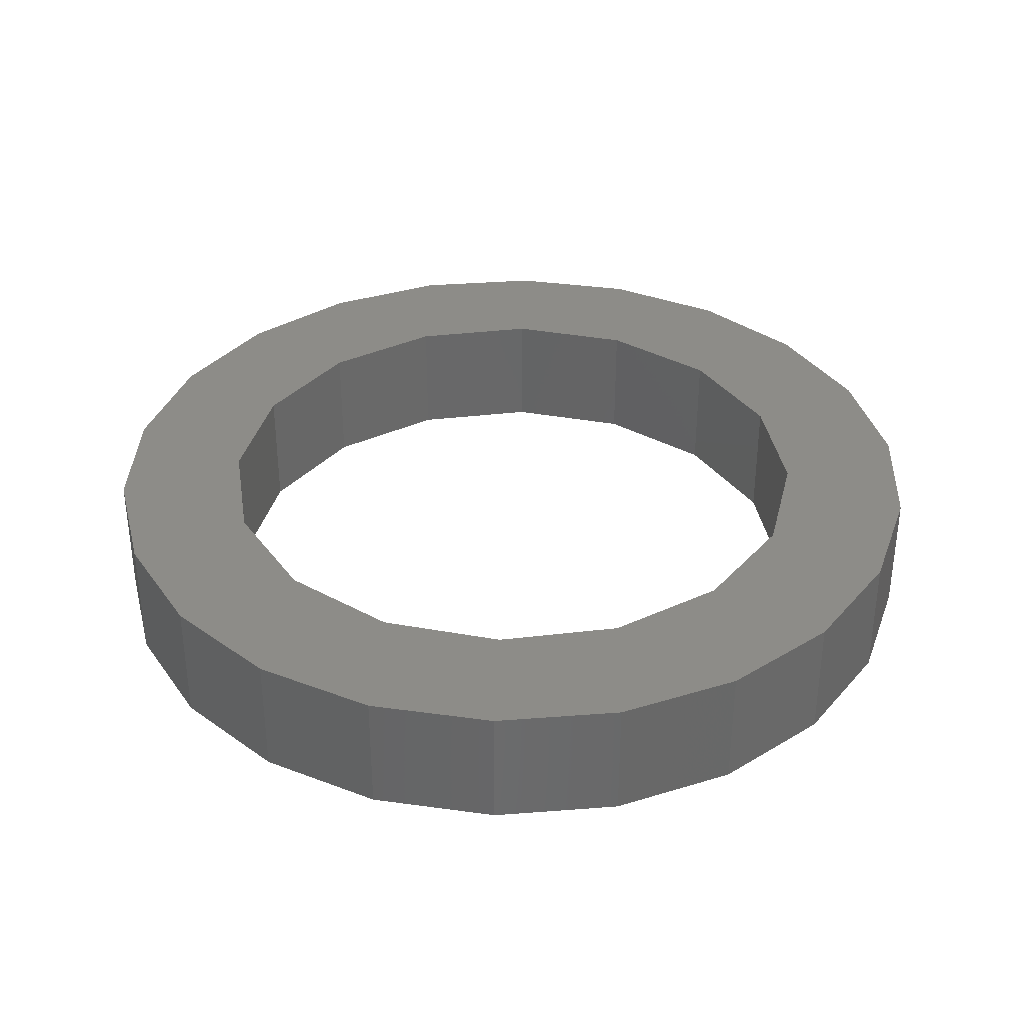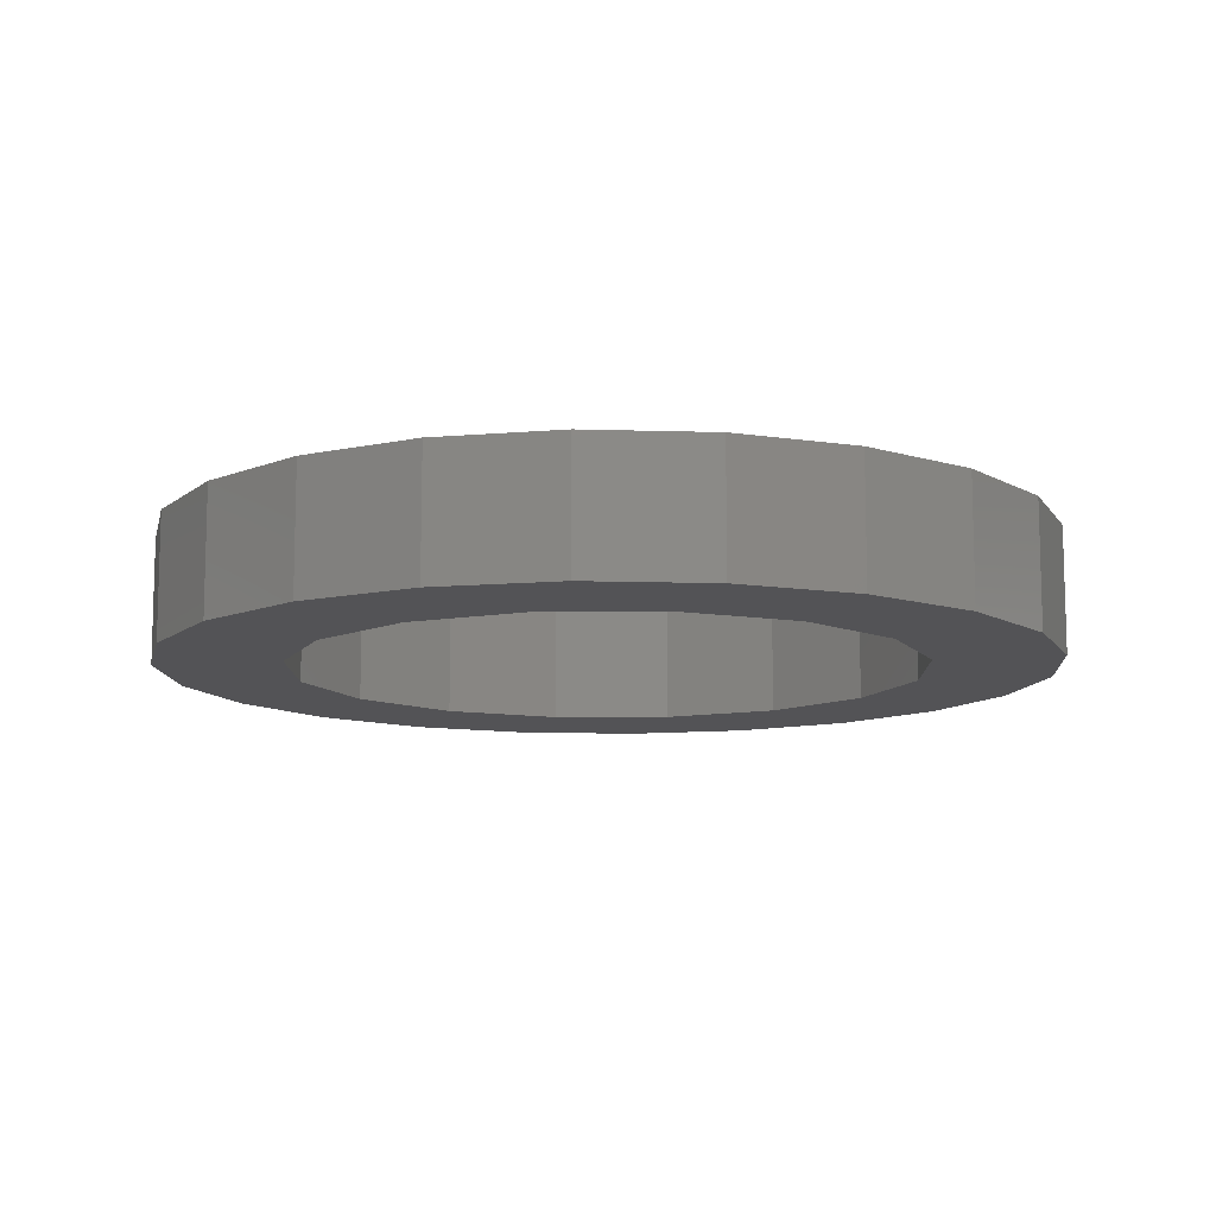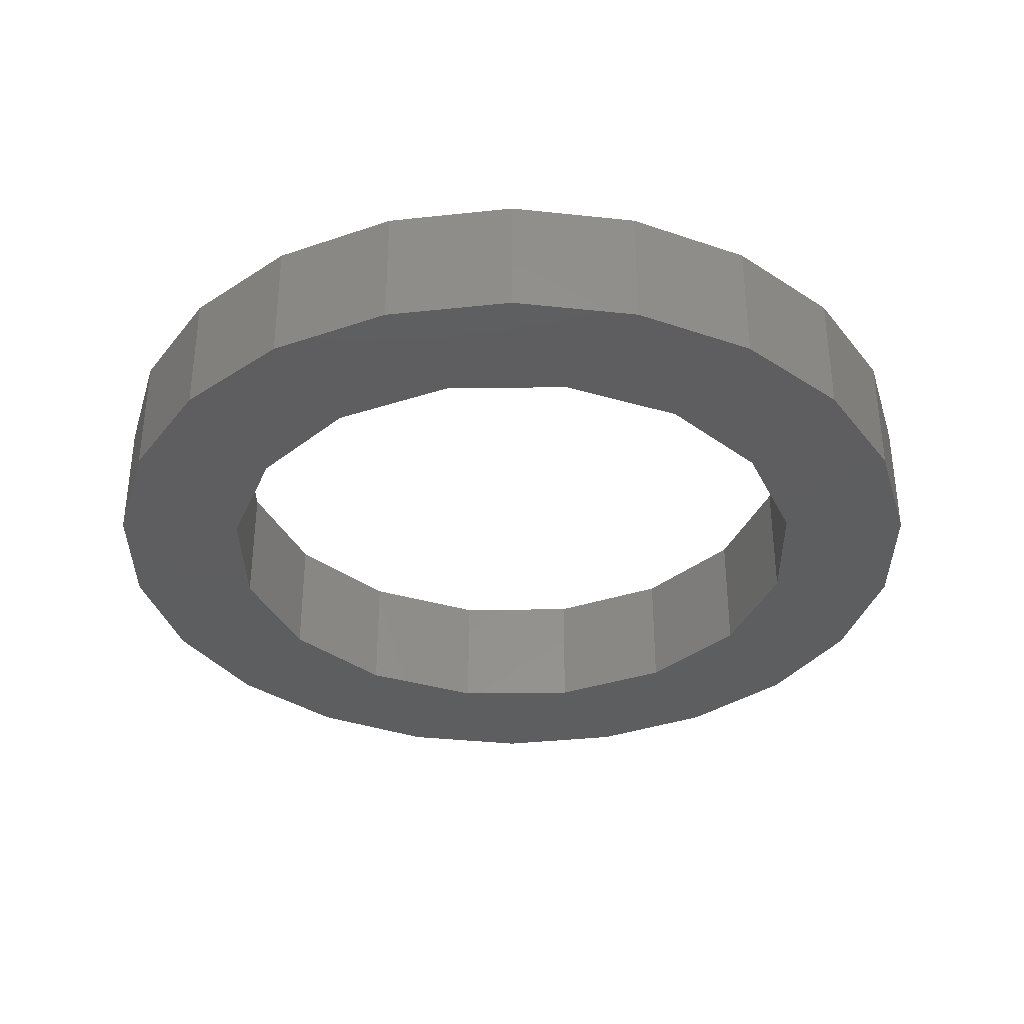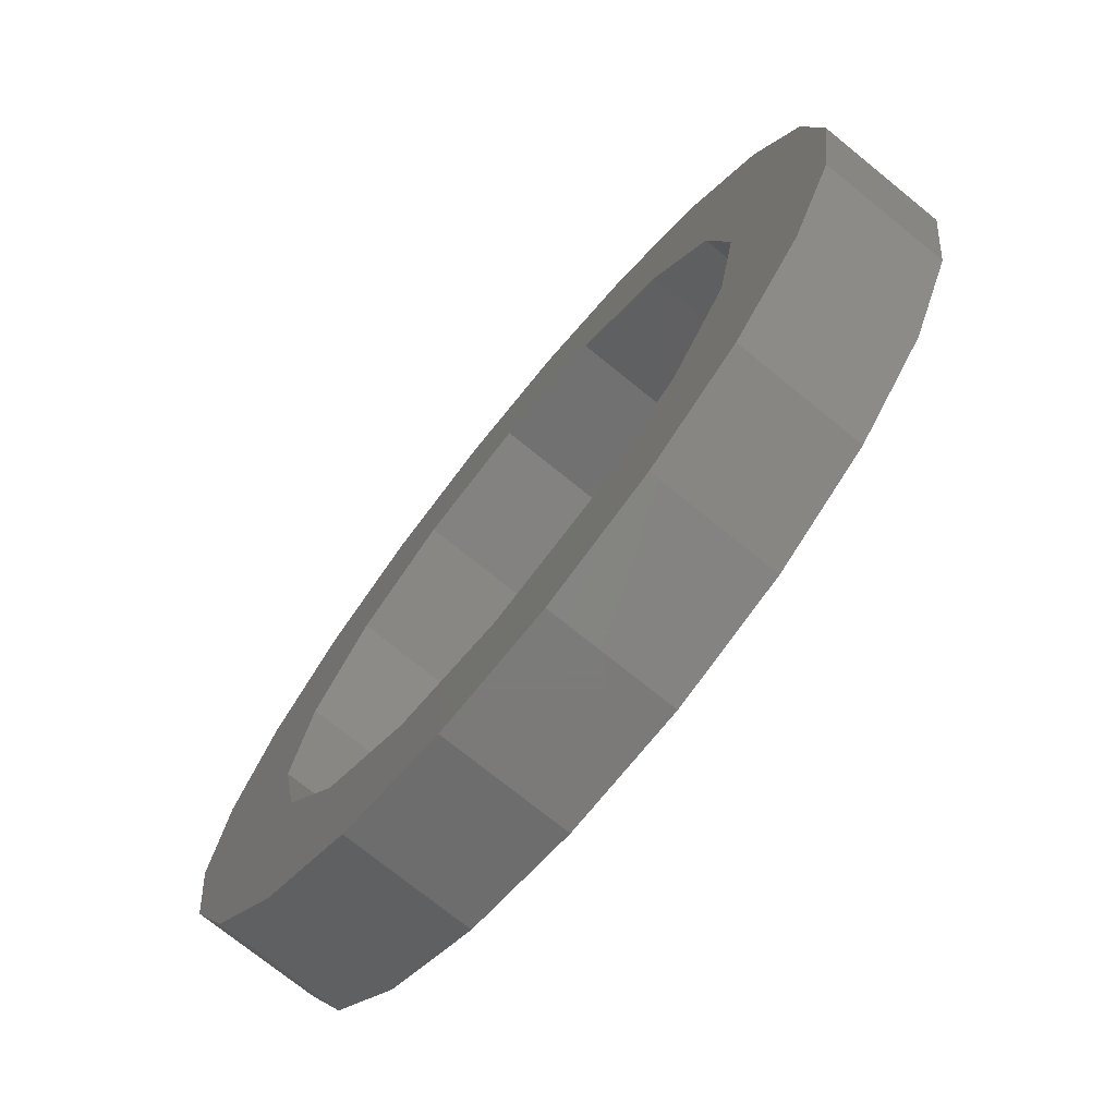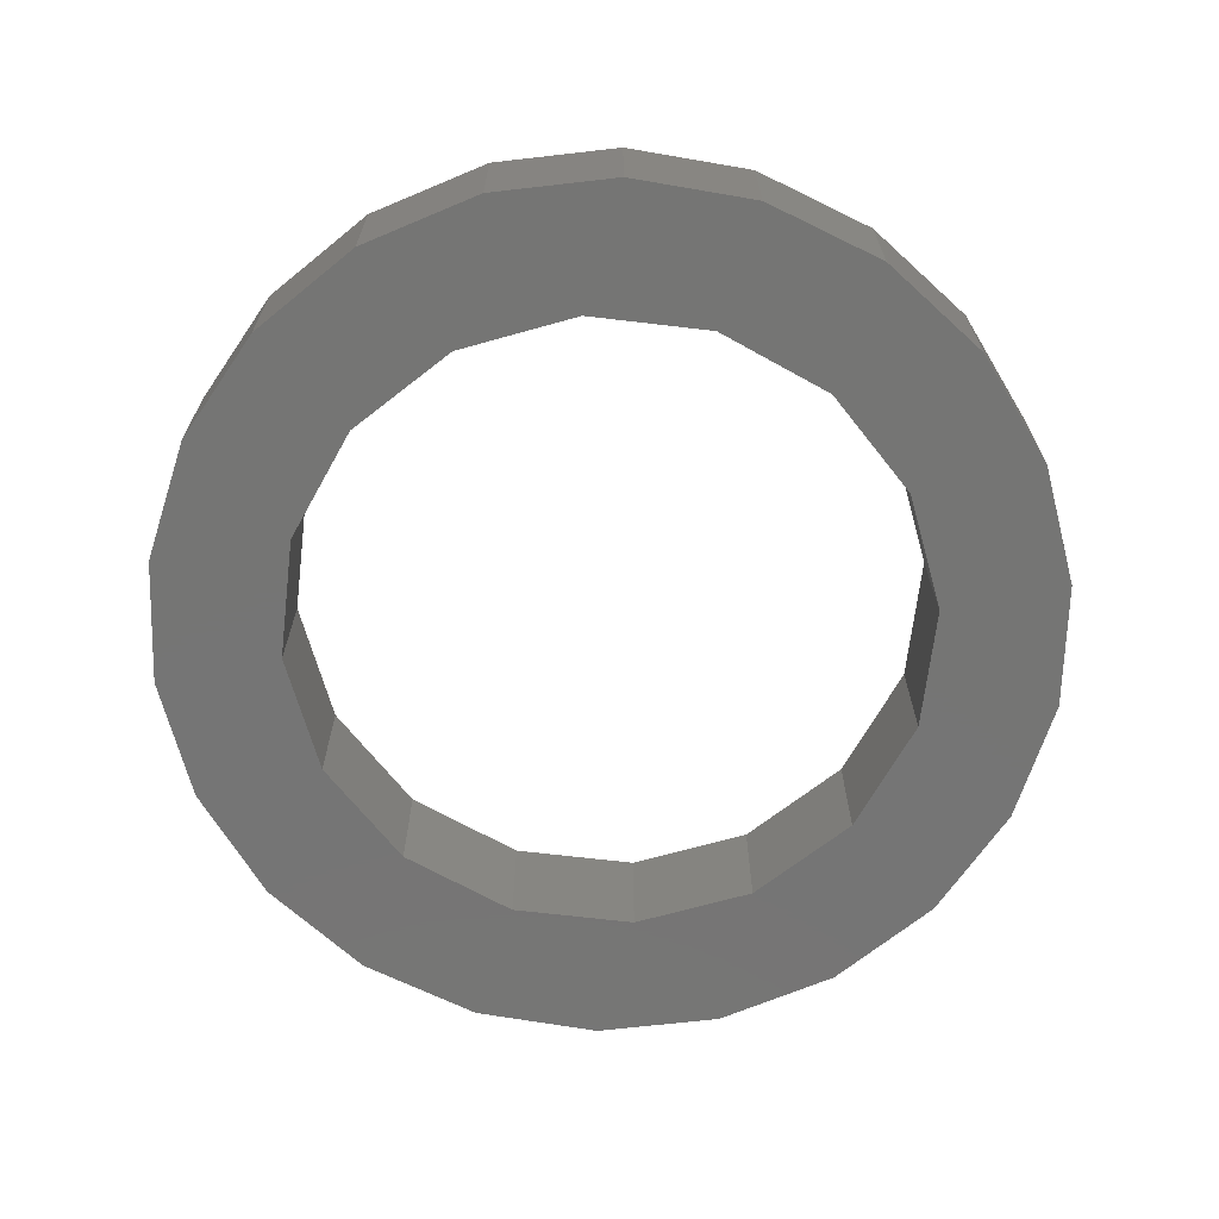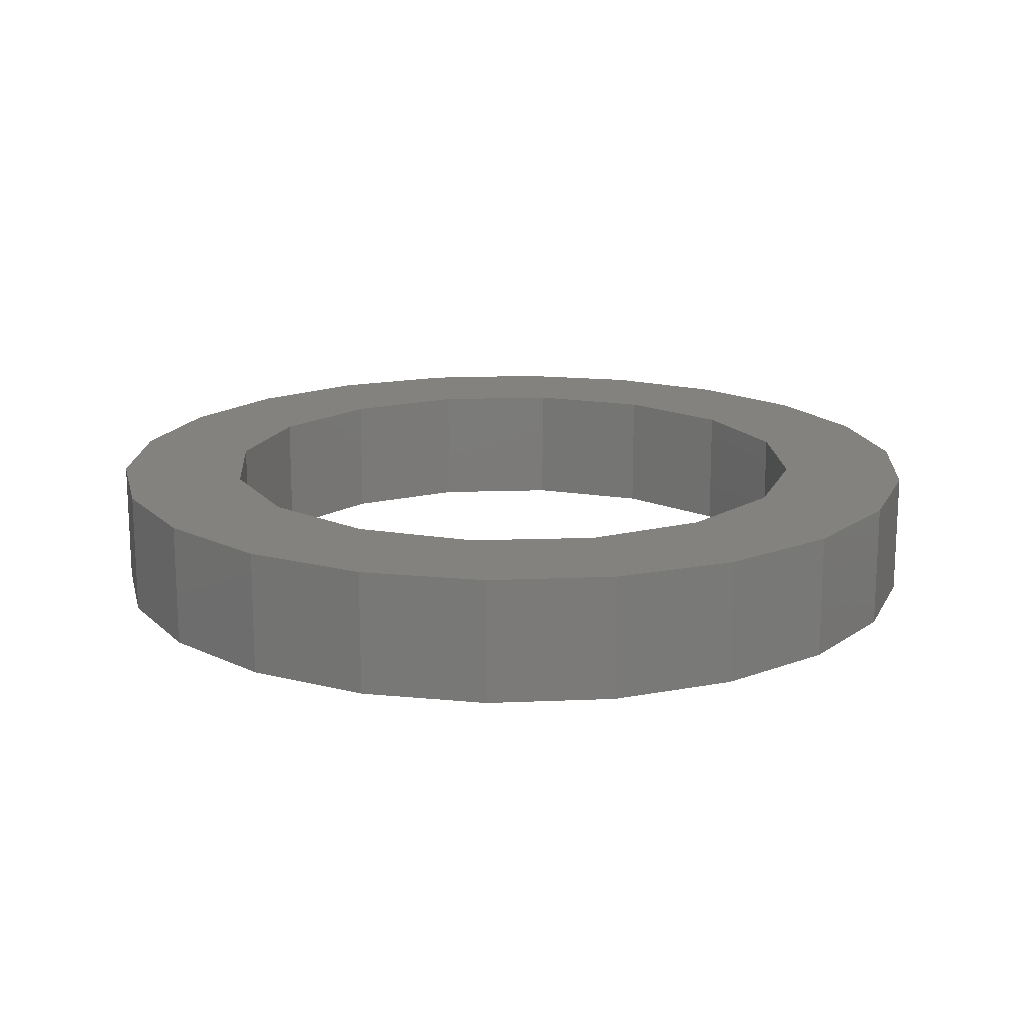
<metadata>
{"format":"stl","ext":"stl","renderer":"f3d","projection":"perspective","resolution":1024,"background":"white","views":[{"elev":35.3,"azim":-87.7,"up":"+Z"},{"elev":-10.9,"azim":-168.0,"up":"+Z"},{"elev":-35.3,"azim":57.3,"up":"+Z"},{"elev":-73.9,"azim":-129.0,"up":"+Y"},{"elev":-67.5,"azim":72.0,"up":"+Z"},{"elev":16.5,"azim":142.3,"up":"+Z"}]}
</metadata>
<code>
# stl→obj: 76 verts, 152 faces
v -7 -2.527e-05 0
v -7 -2.527e-05 1.99
v -6.716 1.972 0
v -6.716 1.972 1.99
v -6.716 -1.972 0
v -6.716 -1.972 1.99
v -5.889 3.784 0
v -4.584 5.29 0
v -2.908 6.367 0
v -0.9962 6.929 0
v 0.9962 6.929 0
v -1.913 4.619 0
v 2.908 6.367 0
v 1.913 4.619 0
v 4.584 5.29 0
v 3.535 3.536 0
v 5.889 3.784 0
v 4.619 1.913 0
v 6.716 1.972 0
v 7 -2.527e-05 0
v 5 -2.527e-05 0
v 6.716 -1.972 0
v 4.619 -1.913 0
v 5.889 -3.785 0
v 3.535 -3.536 0
v 4.584 -5.29 0
v 1.913 -4.619 0
v 2.908 -6.367 0
v 0 -5 0
v 0.9962 -6.929 0
v -1.913 -4.619 0
v -0.9962 -6.929 0
v -3.535 -3.536 0
v -2.908 -6.367 0
v -4.584 -5.29 0
v -5.889 -3.785 0
v -4.619 -1.913 0
v 0 5 0
v -4.619 1.913 0
v -3.535 3.536 0
v -5 -2.527e-05 0
v -5.889 3.784 1.99
v -4.584 -5.29 1.99
v -5.889 -3.785 1.99
v -2.908 -6.367 1.99
v -4.619 -1.913 1.99
v 4.619 1.913 1.99
v 5 -2.527e-05 1.99
v 7 -2.527e-05 1.99
v 3.535 3.536 1.99
v 6.716 1.972 1.99
v 5.889 3.784 1.99
v 1.913 4.619 1.99
v 4.584 5.29 1.99
v -0.9962 6.929 1.99
v 0.9962 6.929 1.99
v -2.908 6.367 1.99
v -4.584 5.29 1.99
v -3.535 -3.536 1.99
v 3.535 -3.536 1.99
v 1.913 -4.619 1.99
v 4.584 -5.29 1.99
v 4.619 -1.913 1.99
v 6.716 -1.972 1.99
v -3.535 3.536 1.99
v -1.913 4.619 1.99
v 2.908 6.367 1.99
v 0 5 1.99
v 5.889 -3.785 1.99
v 0 -5 1.99
v 2.908 -6.367 1.99
v -4.619 1.913 1.99
v 0.9962 -6.929 1.99
v -1.913 -4.619 1.99
v -0.9962 -6.929 1.99
v -5 -2.527e-05 1.99
f 1 2 3
f 3 2 4
f 1 5 2
f 2 5 6
f 7 8 3
f 3 8 9
f 3 9 10
f 3 10 11
f 12 11 13
f 14 13 15
f 16 15 17
f 18 19 20
f 21 20 22
f 23 22 24
f 25 24 26
f 27 26 28
f 29 28 30
f 31 30 32
f 33 32 34
f 3 34 35
f 3 35 36
f 3 36 5
f 3 5 1
f 31 32 33
f 3 37 34
f 37 33 34
f 27 28 29
f 25 26 27
f 23 24 25
f 21 22 23
f 18 20 21
f 16 17 19
f 14 15 16
f 38 13 14
f 12 13 38
f 3 11 12
f 39 3 40
f 3 12 40
f 41 3 39
f 16 19 18
f 37 3 41
f 29 30 31
f 3 4 7
f 7 4 42
f 4 2 6
f 43 4 44
f 44 4 6
f 45 4 43
f 46 4 45
f 47 48 49
f 50 51 52
f 53 50 54
f 55 4 56
f 57 4 55
f 58 4 57
f 42 4 58
f 59 46 45
f 60 61 62
f 48 63 64
f 56 4 65
f 56 66 67
f 56 65 66
f 67 68 54
f 66 68 67
f 68 53 54
f 50 47 51
f 54 50 52
f 51 47 49
f 49 48 64
f 64 63 69
f 69 60 62
f 61 70 71
f 62 61 71
f 72 65 4
f 71 70 73
f 73 74 75
f 63 60 69
f 75 59 45
f 46 76 4
f 74 59 75
f 70 74 73
f 76 72 4
f 5 36 6
f 6 36 44
f 36 35 44
f 44 35 43
f 43 35 34
f 45 43 34
f 45 34 32
f 75 45 32
f 75 32 30
f 73 75 30
f 73 30 28
f 71 73 28
f 71 28 26
f 62 71 26
f 62 26 24
f 69 62 24
f 69 24 22
f 64 69 22
f 64 22 20
f 49 64 20
f 20 19 51
f 49 20 51
f 19 17 52
f 51 19 52
f 17 15 54
f 52 17 54
f 13 67 15
f 15 67 54
f 11 56 13
f 13 56 67
f 10 55 11
f 11 55 56
f 9 57 10
f 10 57 55
f 8 58 9
f 9 58 57
f 7 42 8
f 8 42 58
f 76 46 37
f 41 76 37
f 46 59 33
f 37 46 33
f 39 72 76
f 41 39 76
f 40 65 72
f 39 40 72
f 12 66 65
f 40 12 65
f 38 68 66
f 12 38 66
f 14 53 68
f 38 14 68
f 16 50 53
f 14 16 53
f 47 50 18
f 18 50 16
f 48 47 21
f 21 47 18
f 48 21 63
f 63 21 23
f 63 23 60
f 60 23 25
f 60 25 61
f 61 25 27
f 61 27 70
f 70 27 29
f 70 29 74
f 74 29 31
f 74 31 59
f 59 31 33

</code>
